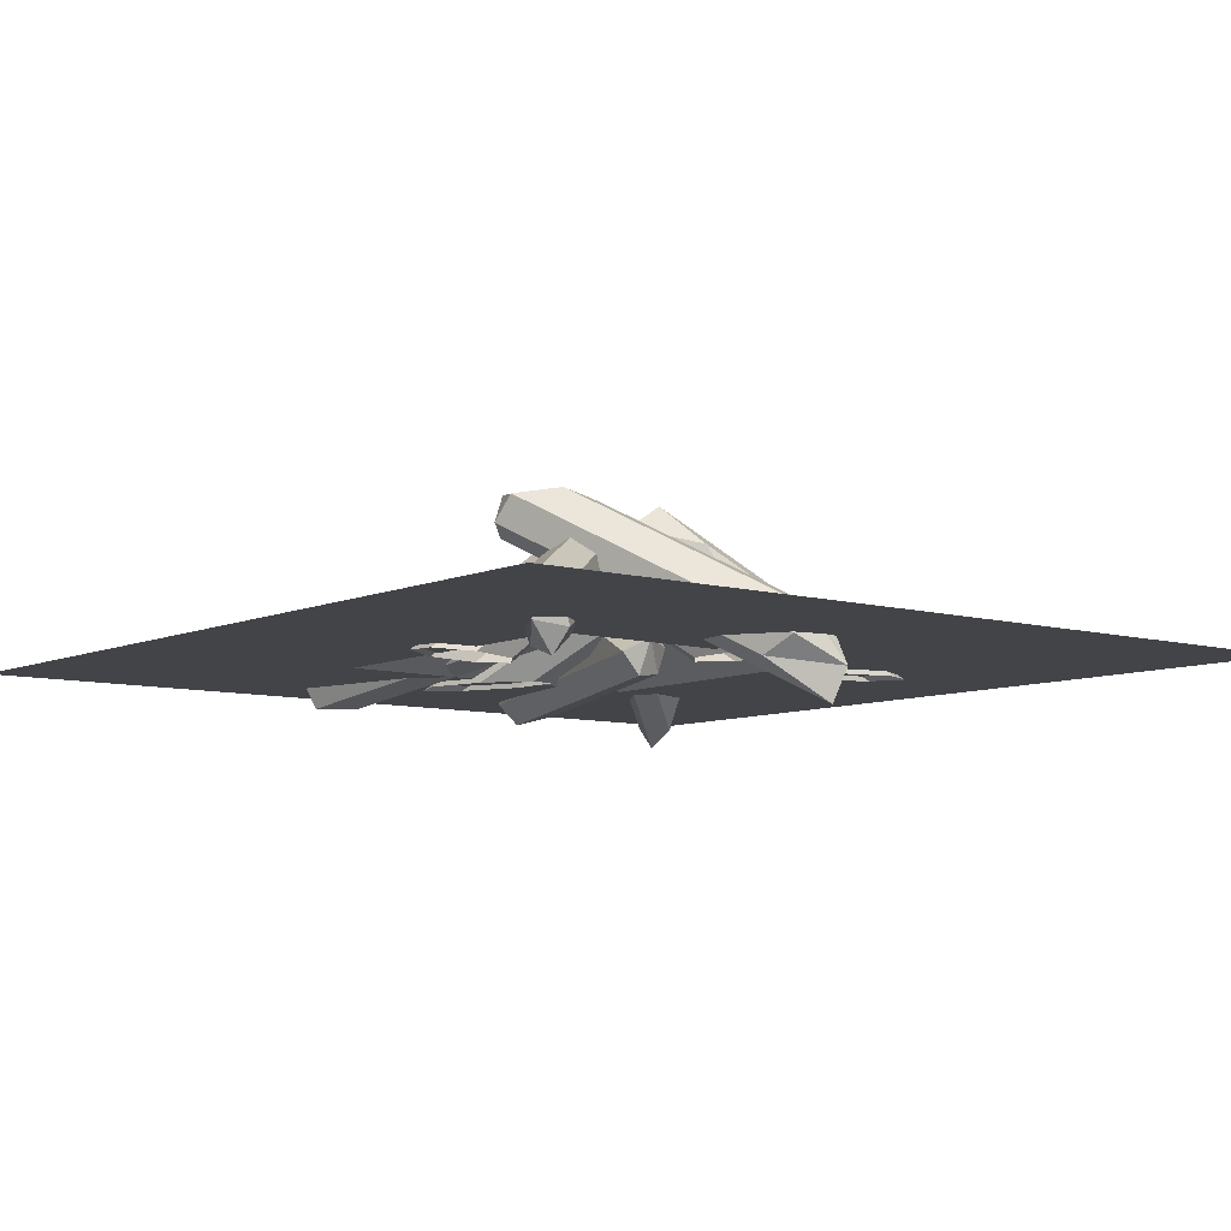
<metadata>
{"format":"obj","ext":"obj","renderer":"f3d","projection":"perspective","resolution":1024,"background":"white","views":[{"elev":-7.9,"azim":141.3,"up":"+Y"}]}
</metadata>
<code>
v -8.183 32.45 -3.903
v -57.32 -1.004 -23.74
v -53.67 -1.004 -17.06
v -53.67 -1.004 -17.06
v -8.059 30.06 1.356
v -8.183 32.45 -3.903
v -42.99 -1.004 -11.77
v -8.059 30.06 1.356
v -53.67 -1.004 -17.06
v -8.183 32.45 -3.903
v -8.059 30.06 1.356
v -2.05 27.78 -1.843
v -8.059 30.06 1.356
v -42.99 -1.004 -11.77
v -5.515 24.51 3.355
v -8.059 30.06 1.356
v -5.515 24.51 3.355
v -2.05 27.78 -1.843
v -33.3 -1.004 -11.86
v -5.515 24.51 3.355
v -42.99 -1.004 -11.77
v -5.515 24.51 3.355
v -4.392 18.68 -0.187
v -2.05 27.78 -1.843
v -5.515 24.51 3.355
v -33.3 -1.004 -11.86
v -4.392 18.68 -0.187
v -4.392 18.68 -0.187
v -12.04 12.52 -9.232
v -2.05 27.78 -1.843
v -4.392 18.68 -0.187
v -33.3 -1.004 -11.86
v -12.04 12.52 -9.232
v -31.91 -1.004 -17.25
v -12.04 12.52 -9.232
v -33.3 -1.004 -11.86
v 6.122 19.65 3.169
v 49.39 -1.004 -6.838
v 39.33 -1.004 -7.521
v -0.9971 30.34 9.381
v 49.39 -1.004 -6.838
v 6.122 19.65 3.169
v 49.39 -1.004 -6.838
v -0.9971 30.34 9.381
v 50.27 -1.004 -1.323
v -0.9971 30.34 9.381
v 6.122 19.65 3.169
v -6.833 26.39 13.75
v -1.554 31.23 15.36
v 50.27 -1.004 -1.323
v -0.9971 30.34 9.381
v -1.554 31.23 15.36
v -0.9971 30.34 9.381
v -6.833 26.39 13.75
v 50.27 -1.004 -1.323
v -1.554 31.23 15.36
v 41.31 -1.004 4.873
v -1.894 25.87 18.78
v -1.554 31.23 15.36
v -6.833 26.39 13.75
v 41.31 -1.004 4.873
v -1.554 31.23 15.36
v -1.894 25.87 18.78
v -3.766 19.54 17.71
v -1.894 25.87 18.78
v -6.833 26.39 13.75
v -1.894 25.87 18.78
v 29.25 -1.004 7.082
v 41.31 -1.004 4.873
v 29.25 -1.004 7.082
v -1.894 25.87 18.78
v -3.766 19.54 17.71
v 27.67 -1.004 -2.856
v 6.122 19.65 3.169
v 39.33 -1.004 -7.521
v 6.122 19.65 3.169
v 27.67 -1.004 -2.856
v 10.74 9.527 2.593
v 6.122 19.65 3.169
v 10.74 9.527 2.593
v -6.833 26.39 13.75
v 23.18 -1.004 3.642
v 10.74 9.527 2.593
v 27.67 -1.004 -2.856
v 10.74 9.527 2.593
v 2.67 11.76 10.25
v -6.833 26.39 13.75
v 10.74 9.527 2.593
v 23.18 -1.004 3.642
v 2.67 11.76 10.25
v 2.67 11.76 10.25
v -3.766 19.54 17.71
v -6.833 26.39 13.75
v 29.25 -1.004 7.082
v 2.67 11.76 10.25
v 23.18 -1.004 3.642
v 2.67 11.76 10.25
v 29.25 -1.004 7.082
v -3.766 19.54 17.71
v -7.133 19.65 -3.561
v -8.777 -1.004 -47.94
v -11.35 -1.004 -38.19
v -2.38 30.34 4.605
v -8.777 -1.004 -47.94
v -7.133 19.65 -3.561
v -8.777 -1.004 -47.94
v -2.38 30.34 4.605
v -3.195 -1.004 -47.76
v -2.38 30.34 4.605
v -7.133 19.65 -3.561
v 0.8108 26.39 11.16
v 3.385 31.23 6.282
v -3.195 -1.004 -47.76
v -2.38 30.34 4.605
v 3.385 31.23 6.282
v -2.38 30.34 4.605
v 0.8108 26.39 11.16
v -3.195 -1.004 -47.76
v 3.385 31.23 6.282
v 1.194 -1.004 -37.79
v 6.679 25.87 7.263
v 3.385 31.23 6.282
v 0.8108 26.39 11.16
v 1.194 -1.004 -37.79
v 3.385 31.23 6.282
v 6.679 25.87 7.263
v 5.276 19.54 8.899
v 6.679 25.87 7.263
v 0.8108 26.39 11.16
v 6.679 25.87 7.263
v 1.084 -1.004 -25.53
v 1.194 -1.004 -37.79
v 1.084 -1.004 -25.53
v 6.679 25.87 7.263
v 5.276 19.54 8.899
v -8.975 -1.004 -25.86
v -7.133 19.65 -3.561
v -11.35 -1.004 -38.19
v -7.133 19.65 -3.561
v -8.975 -1.004 -25.86
v -6.826 9.526 -8.203
v -7.133 19.65 -3.561
v -6.826 9.526 -8.203
v 0.8108 26.39 11.16
v -3.442 -1.004 -20.22
v -6.826 9.526 -8.203
v -8.975 -1.004 -25.86
v -6.826 9.526 -8.203
v -0.8375 11.76 1.167
v 0.8108 26.39 11.16
v -6.826 9.526 -8.203
v -3.442 -1.004 -20.22
v -0.8375 11.76 1.167
v -0.8375 11.76 1.167
v 5.276 19.54 8.899
v 0.8108 26.39 11.16
v 1.084 -1.004 -25.53
v -0.8375 11.76 1.167
v -3.442 -1.004 -20.22
v -0.8375 11.76 1.167
v 1.084 -1.004 -25.53
v 5.276 19.54 8.899
v 1.422 -1.004 50.91
v -13.91 22.42 9.484
v -4.272 -1.004 38.45
v -16.94 18.35 4.227
v -4.272 -1.004 38.45
v -13.91 22.42 9.484
v -4.272 -1.004 38.45
v -16.94 18.35 4.227
v -4.526 -1.004 27.34
v -16.94 18.35 4.227
v -13.91 22.42 9.484
v -14.1 25.04 -5.813
v -15.06 15.09 -1.121
v -4.526 -1.004 27.34
v -16.94 18.35 4.227
v -15.06 15.09 -1.121
v -16.94 18.35 4.227
v -14.1 25.04 -5.813
v -15.06 15.09 -1.121
v 0.8517 -1.004 25.94
v -4.526 -1.004 27.34
v -11.21 17.42 -6.642
v -15.06 15.09 -1.121
v -14.1 25.04 -5.813
v -11.21 17.42 -6.642
v 0.8517 -1.004 25.94
v -15.06 15.09 -1.121
v -13.9 24.37 -11.73
v -57.32 -1.004 -23.74
v -8.183 32.45 -3.903
v -13.9 24.37 -11.73
v -8.183 32.45 -3.903
v -2.05 27.78 -1.843
v -57.32 -1.004 -23.74
v -13.9 24.37 -11.73
v -51.17 -1.004 -26.78
v -19.14 13.1 -15.53
v -13.9 24.37 -11.73
v -2.05 27.78 -1.843
v -19.14 13.1 -15.53
v -51.17 -1.004 -26.78
v -13.9 24.37 -11.73
v -12.04 12.52 -9.232
v -19.14 13.1 -15.53
v -2.05 27.78 -1.843
v -51.17 -1.004 -26.78
v -19.14 13.1 -15.53
v -39.86 -1.004 -23.9
v -12.04 12.52 -9.232
v -31.91 -1.004 -17.25
v -19.14 13.1 -15.53
v -39.86 -1.004 -23.9
v -19.14 13.1 -15.53
v -31.91 -1.004 -17.25
v -8.122 23.34 -7.728
v 0.8517 -1.004 25.94
v -11.21 17.42 -6.642
v 0.8517 -1.004 25.94
v -8.122 23.34 -7.728
v 7.811 -1.004 35.31
v -8.122 23.34 -7.728
v -11.21 17.42 -6.642
v -14.1 25.04 -5.813
v 7.811 -1.004 35.31
v -8.122 23.34 -7.728
v -2.511 19.81 11.59
v -2.511 19.81 11.59
v -8.122 23.34 -7.728
v -14.1 25.04 -5.813
v -2.511 19.81 11.59
v 11.11 -1.004 48.39
v 7.811 -1.004 35.31
v -8.955 25.31 8.808
v -2.511 19.81 11.59
v -14.1 25.04 -5.813
v -8.955 25.31 8.808
v 11.11 -1.004 48.39
v -2.511 19.81 11.59
v -13.91 22.42 9.484
v -8.955 25.31 8.808
v -14.1 25.04 -5.813
v 11.11 -1.004 48.39
v -8.955 25.31 8.808
v 8.267 -1.004 55.33
v -13.91 22.42 9.484
v 1.422 -1.004 50.91
v -8.955 25.31 8.808
v 8.267 -1.004 55.33
v -8.955 25.31 8.808
v 1.422 -1.004 50.91
v -19.5 28.61 15.72
v -54.81 4.588 44.09
v -17.28 31.5 20.19
v -19.5 28.61 15.72
v -17.28 31.5 20.19
v -8.065 29.17 13.12
v -58.37 3.539 53.22
v -17.28 31.5 20.19
v -54.81 4.588 44.09
v -58.37 3.539 53.22
v -54.81 4.588 44.09
v -58.64 -5.236 53.76
v -17.28 31.5 20.19
v -16.54 26.91 26.11
v -8.065 29.17 13.12
v -17.28 31.5 20.19
v -58.37 3.539 53.22
v -16.54 26.91 26.11
v -55.74 0.2413 57.61
v -58.37 3.539 53.22
v -58.64 -5.236 53.76
v -16.54 26.91 26.11
v -58.37 3.539 53.22
v -55.74 0.2413 57.61
v -52.83 -5.513 57.14
v -55.74 0.2413 57.61
v -58.64 -5.236 53.76
v -52.83 -5.513 57.14
v -16.54 26.91 26.11
v -55.74 0.2413 57.61
v -53.02 -10.19 53.09
v -52.83 -5.513 57.14
v -58.64 -5.236 53.76
v -5.789 21.95 15.13
v -52.83 -5.513 57.14
v -53.02 -10.19 53.09
v -16.54 26.91 26.11
v -4.182 27.59 18.04
v -8.065 29.17 13.12
v -4.182 27.59 18.04
v -5.789 21.95 15.13
v -8.065 29.17 13.12
v -16.54 26.91 26.11
v -52.83 -5.513 57.14
v -4.182 27.59 18.04
v -52.83 -5.513 57.14
v -5.789 21.95 15.13
v -4.182 27.59 18.04
v -51.23 -6.91 44.56
v -5.789 21.95 15.13
v -53.02 -10.19 53.09
v -51.23 -6.91 44.56
v -53.02 -10.19 53.09
v -58.64 -5.236 53.76
v -5.789 21.95 15.13
v -51.23 -6.91 44.56
v -11.33 20.24 12.49
v -5.789 21.95 15.13
v -11.33 20.24 12.49
v -8.065 29.17 13.12
v -49.88 1.124 38.83
v -51.23 -6.91 44.56
v -58.64 -5.236 53.76
v -49.88 1.124 38.83
v -11.33 20.24 12.49
v -51.23 -6.91 44.56
v -54.81 4.588 44.09
v -49.88 1.124 38.83
v -58.64 -5.236 53.76
v -54.81 4.588 44.09
v -19.5 28.61 15.72
v -49.88 1.124 38.83
v -11.33 20.24 12.49
v -16.37 23.93 11.9
v -8.065 29.17 13.12
v -16.37 23.93 11.9
v -19.5 28.61 15.72
v -8.065 29.17 13.12
v -11.33 20.24 12.49
v -49.88 1.124 38.83
v -16.37 23.93 11.9
v -16.37 23.93 11.9
v -49.88 1.124 38.83
v -19.5 28.61 15.72
v -30.65 8.424 59.43
v -10.15 13.07 9.382
v -15.2 11.13 7.759
v -15.2 11.13 7.759
v -10.15 13.07 9.382
v -7.94 5.925 -1.508
v -28.14 9.916 69.53
v -10.15 13.07 9.382
v -30.65 8.424 59.43
v -28.14 9.916 69.53
v -30.65 8.424 59.43
v -30.07 2.045 72.51
v -10.15 13.07 9.382
v -7.128 8.98 15.13
v -7.94 5.925 -1.508
v -10.15 13.07 9.382
v -28.14 9.916 69.53
v -7.128 8.98 15.13
v -24.28 5.973 72.5
v -28.14 9.916 69.53
v -30.07 2.045 72.51
v -24.28 5.973 72.5
v -7.128 8.98 15.13
v -28.14 9.916 69.53
v -23.71 -0.7407 71.89
v -24.28 5.973 72.5
v -30.07 2.045 72.51
v -23.71 -0.7407 71.89
v -7.128 8.98 15.13
v -24.28 5.973 72.5
v -27.38 -5.259 69.88
v -23.71 -0.7407 71.89
v -30.07 2.045 72.51
v -7.128 8.98 15.13
v -2.422 2.992 0.6875
v -7.94 5.925 -1.508
v -7.128 8.98 15.13
v -23.71 -0.7407 71.89
v -2.422 2.992 0.6875
v -2.422 2.992 0.6875
v -23.71 -0.7407 71.89
v -27.38 -5.259 69.88
v -2.422 2.992 0.6875
v -6.704 -1.635 0.7459
v -7.94 5.925 -1.508
v -27.38 -5.259 69.88
v -6.704 -1.635 0.7459
v -2.422 2.992 0.6875
v -30.35 -3.801 60.76
v -6.704 -1.635 0.7459
v -27.38 -5.259 69.88
v -30.35 -3.801 60.76
v -27.38 -5.259 69.88
v -30.07 2.045 72.51
v -6.704 -1.635 0.7459
v -30.35 -3.801 60.76
v -12.89 -0.7392 2.354
v -6.704 -1.635 0.7459
v -12.89 -0.7392 2.354
v -7.94 5.925 -1.508
v -30.87 2.453 52.97
v -30.35 -3.801 60.76
v -30.07 2.045 72.51
v -30.87 2.453 52.97
v -12.89 -0.7392 2.354
v -30.35 -3.801 60.76
v -30.65 8.424 59.43
v -30.87 2.453 52.97
v -30.07 2.045 72.51
v -30.65 8.424 59.43
v -15.2 11.13 7.759
v -30.87 2.453 52.97
v -12.89 -0.7392 2.354
v -16.2 5.024 3.917
v -7.94 5.925 -1.508
v -16.2 5.024 3.917
v -15.2 11.13 7.759
v -7.94 5.925 -1.508
v -12.89 -0.7392 2.354
v -30.87 2.453 52.97
v -16.2 5.024 3.917
v -30.87 2.453 52.97
v -15.2 11.13 7.759
v -16.2 5.024 3.917
v 14.99 25.61 -5.585
v 51.09 8.281 -36.14
v 12.27 28.28 -9.879
v 14.99 25.61 -5.585
v 12.27 28.28 -9.879
v 3.728 24.29 -2.466
v 54.29 8.103 -45.44
v 12.27 28.28 -9.879
v 51.09 8.281 -36.14
v 54.29 8.103 -45.44
v 51.09 8.281 -36.14
v 55.44 -0.5362 -46.23
v 12.27 28.28 -9.879
v 11.73 23.81 -15.88
v 3.728 24.29 -2.466
v 12.27 28.28 -9.879
v 54.29 8.103 -45.44
v 11.73 23.81 -15.88
v 51.81 4.564 -49.8
v 54.29 8.103 -45.44
v 55.44 -0.5362 -46.23
v 51.81 4.564 -49.8
v 11.73 23.81 -15.88
v 54.29 8.103 -45.44
v 49.55 -1.612 -49.35
v 51.81 4.564 -49.8
v 55.44 -0.5362 -46.23
v 49.55 -1.612 -49.35
v 11.73 23.81 -15.88
v 51.81 4.564 -49.8
v 50.43 -6.351 -45.44
v 49.55 -1.612 -49.35
v 55.44 -0.5362 -46.23
v 11.73 23.81 -15.88
v -0.1924 22.27 -7.248
v 3.728 24.29 -2.466
v 11.73 23.81 -15.88
v 49.55 -1.612 -49.35
v -0.1924 22.27 -7.248
v -0.1924 22.27 -7.248
v 49.55 -1.612 -49.35
v 50.43 -6.351 -45.44
v -0.1924 22.27 -7.248
v 2.127 16.84 -4.568
v 3.728 24.29 -2.466
v -0.1924 22.27 -7.248
v 50.43 -6.351 -45.44
v 2.127 16.84 -4.568
v 48.73 -3.663 -36.76
v 2.127 16.84 -4.568
v 50.43 -6.351 -45.44
v 48.73 -3.663 -36.76
v 50.43 -6.351 -45.44
v 55.44 -0.5362 -46.23
v 2.127 16.84 -4.568
v 48.73 -3.663 -36.76
v 7.92 15.93 -2.225
v 2.127 16.84 -4.568
v 7.92 15.93 -2.225
v 3.728 24.29 -2.466
v 46.83 3.901 -30.76
v 48.73 -3.663 -36.76
v 55.44 -0.5362 -46.23
v 46.83 3.901 -30.76
v 7.92 15.93 -2.225
v 48.73 -3.663 -36.76
v 51.09 8.281 -36.14
v 46.83 3.901 -30.76
v 55.44 -0.5362 -46.23
v 51.09 8.281 -36.14
v 14.99 25.61 -5.585
v 46.83 3.901 -30.76
v 7.92 15.93 -2.225
v 12.56 20.35 -1.756
v 3.728 24.29 -2.466
v 12.56 20.35 -1.756
v 14.99 25.61 -5.585
v 3.728 24.29 -2.466
v 7.92 15.93 -2.225
v 46.83 3.901 -30.76
v 12.56 20.35 -1.756
v 14.99 25.61 -5.585
v 12.56 20.35 -1.756
v 46.83 3.901 -30.76
v 31.39 28.83 -23.72
v 6.731 -0.1668 -59.68
v 3.269 5.091 -59.35
v 3.269 5.091 -59.35
v 6.731 -0.1668 -59.68
v -3.713 -5.695 -62.68
v 39.46 27.47 -18.21
v 6.731 -0.1668 -59.68
v 31.39 28.83 -23.72
v 39.46 27.47 -18.21
v 31.39 28.83 -23.72
v 36.57 28.31 -11.64
v 6.731 -0.1668 -59.68
v 9.039 -3.922 -53.77
v -3.713 -5.695 -62.68
v 6.731 -0.1668 -59.68
v 39.46 27.47 -18.21
v 9.039 -3.922 -53.77
v 40.26 22.44 -14.21
v 39.46 27.47 -18.21
v 36.57 28.31 -11.64
v 9.039 -3.922 -53.77
v 39.46 27.47 -18.21
v 40.26 22.44 -14.21
v 36.32 20.18 -10.76
v 40.26 22.44 -14.21
v 36.57 28.31 -11.64
v 36.32 20.18 -10.76
v 9.039 -3.922 -53.77
v 40.26 22.44 -14.21
v 31.55 23.19 -9.262
v 36.32 20.18 -10.76
v 36.57 28.31 -11.64
v 9.039 -3.922 -53.77
v -2.428 -12.54 -59.86
v -3.713 -5.695 -62.68
v 9.039 -3.922 -53.77
v 36.32 20.18 -10.76
v -2.428 -12.54 -59.86
v -2.428 -12.54 -59.86
v 36.32 20.18 -10.76
v 31.55 23.19 -9.262
v -2.428 -12.54 -59.86
v -6.069 -8.574 -56.93
v -3.713 -5.695 -62.68
v -2.428 -12.54 -59.86
v 31.55 23.19 -9.262
v -6.069 -8.574 -56.93
v 5.818 14.4 17.01
v 12.87 6.703 67.64
v 10.27 18.41 16.84
v 5.818 14.4 17.01
v 10.27 18.41 16.84
v 9.965 12.36 5.766
v 18.47 9.456 75.78
v 10.27 18.41 16.84
v 12.87 6.703 67.64
v 18.47 9.456 75.78
v 12.87 6.703 67.64
v 20.06 1.345 78.3
v 10.27 18.41 16.84
v 16.17 16.04 20.41
v 9.965 12.36 5.766
v 10.27 18.41 16.84
v 18.47 9.456 75.78
v 16.17 16.04 20.41
v 24 7.497 76.63
v 18.47 9.456 75.78
v 20.06 1.345 78.3
v 24 7.497 76.63
v 16.17 16.04 20.41
v 18.47 9.456 75.78
v 26.07 1.439 75.22
v 24 7.497 76.63
v 20.06 1.345 78.3
v 26.07 1.439 75.22
v 16.17 16.04 20.41
v 24 7.497 76.63
v 23.36 -4.41 74.29
v 26.07 1.439 75.22
v 20.06 1.345 78.3
v 13.93 5.881 6.551
v 26.07 1.439 75.22
v 23.36 -4.41 74.29
v 16.17 16.04 20.41
v 16.35 12.04 5.446
v 9.965 12.36 5.766
v 16.35 12.04 5.446
v 13.93 5.881 6.551
v 9.965 12.36 5.766
v 26.07 1.439 75.22
v 16.35 12.04 5.446
v 16.17 16.04 20.41
v 26.07 1.439 75.22
v 13.93 5.881 6.551
v 16.35 12.04 5.446
v 16.93 -4.573 67.48
v 13.93 5.881 6.551
v 23.36 -4.41 74.29
v 16.93 -4.573 67.48
v 23.36 -4.41 74.29
v 20.06 1.345 78.3
v 13.93 5.881 6.551
v 16.93 -4.573 67.48
v 8.965 4.122 10.25
v 13.93 5.881 6.551
v 8.965 4.122 10.25
v 9.965 12.36 5.766
v 11.83 0.84 61.44
v 16.93 -4.573 67.48
v 20.06 1.345 78.3
v 11.83 0.84 61.44
v 8.965 4.122 10.25
v 16.93 -4.573 67.48
v 12.87 6.703 67.64
v 11.83 0.84 61.44
v 20.06 1.345 78.3
v 12.87 6.703 67.64
v 5.818 14.4 17.01
v 11.83 0.84 61.44
v 8.965 4.122 10.25
v 5.142 8.143 13.37
v 9.965 12.36 5.766
v 5.142 8.143 13.37
v 5.818 14.4 17.01
v 9.965 12.36 5.766
v 8.965 4.122 10.25
v 11.83 0.84 61.44
v 5.142 8.143 13.37
v 11.83 0.84 61.44
v 5.818 14.4 17.01
v 5.142 8.143 13.37
v -30.45 -0 -30.94
v 90.97 -2e-06 -92.76
v -90.97 -2e-06 -92.76
v -90.97 -2e-06 92.76
v -30.45 -0 -30.94
v -90.97 -2e-06 -92.76
v 90.97 -2e-06 -92.76
v -30.45 -0 -30.94
v 39.44 -0 -32.73
v 90.97 -2e-06 92.76
v 90.97 -2e-06 -92.76
v 39.44 -0 -32.73
v -30.45 -0 -30.94
v -90.97 -2e-06 92.76
v -32.05 -0 38.2
v 90.97 -2e-06 92.76
v -32.05 -0 38.2
v -90.97 -2e-06 92.76
v -30.45 -0 -30.94
v 3.568 17.38 2.862
v 39.44 -0 -32.73
v -30.45 -0 -30.94
v -32.05 -0 38.2
v 3.568 17.38 2.862
v 90.97 -2e-06 92.76
v 39.44 -0 -32.73
v 37.99 -0 36.98
v -32.05 -0 38.2
v 90.97 -2e-06 92.76
v 37.99 -0 36.98
v 3.568 17.38 2.862
v 37.99 -0 36.98
v 39.44 -0 -32.73
v -32.05 -0 38.2
v 37.99 -0 36.98
v 3.568 17.38 2.862
v 31.39 28.83 -23.72
v 3.269 5.091 -59.35
v 23.84 26.95 -24.42
v 31.39 28.83 -23.72
v 23.84 26.95 -24.42
v 36.57 28.31 -11.64
v -2.861 4.412 -58.25
v 23.84 26.95 -24.42
v 3.269 5.091 -59.35
v -2.861 4.412 -58.25
v 3.269 5.091 -59.35
v -3.713 -5.695 -62.68
v 23.84 26.95 -24.42
v 25.62 25.88 -15.82
v 36.57 28.31 -11.64
v 25.62 25.88 -15.82
v 31.55 23.19 -9.262
v 36.57 28.31 -11.64
v -6.168 -0.9529 -56.1
v 23.84 26.95 -24.42
v -2.861 4.412 -58.25
v 23.84 26.95 -24.42
v -6.168 -0.9529 -56.1
v 25.62 25.88 -15.82
v -6.168 -0.9529 -56.1
v -2.861 4.412 -58.25
v -3.713 -5.695 -62.68
v -6.168 -0.9529 -56.1
v 31.55 23.19 -9.262
v 25.62 25.88 -15.82
v -6.069 -8.574 -56.93
v -6.168 -0.9529 -56.1
v -3.713 -5.695 -62.68
v -6.069 -8.574 -56.93
v 31.55 23.19 -9.262
v -6.168 -0.9529 -56.1
g UnrealEdObject
f 1 2 3
f 4 5 6
f 7 8 9
f 10 11 12
f 13 14 15
f 16 17 18
f 19 20 21
f 22 23 24
f 25 26 27
f 28 29 30
f 31 32 33
f 34 35 36
f 37 38 39
f 40 41 42
f 43 44 45
f 46 47 48
f 49 50 51
f 52 53 54
f 55 56 57
f 58 59 60
f 61 62 63
f 64 65 66
f 67 68 69
f 70 71 72
f 73 74 75
f 76 77 78
f 79 80 81
f 82 83 84
f 85 86 87
f 88 89 90
f 91 92 93
f 94 95 96
f 97 98 99
f 100 101 102
f 103 104 105
f 106 107 108
f 109 110 111
f 112 113 114
f 115 116 117
f 118 119 120
f 121 122 123
f 124 125 126
f 127 128 129
f 130 131 132
f 133 134 135
f 136 137 138
f 139 140 141
f 142 143 144
f 145 146 147
f 148 149 150
f 151 152 153
f 154 155 156
f 157 158 159
f 160 161 162
f 163 164 165
f 166 167 168
f 169 170 171
f 172 173 174
f 175 176 177
f 178 179 180
f 181 182 183
f 184 185 186
f 187 188 189
f 190 191 192
f 193 194 195
f 196 197 198
f 199 200 201
f 202 203 204
f 205 206 207
f 208 209 210
f 211 212 213
f 214 215 216
f 217 218 219
f 220 221 222
f 223 224 225
f 226 227 228
f 229 230 231
f 232 233 234
f 235 236 237
f 238 239 240
f 241 242 243
f 244 245 246
f 247 248 249
f 250 251 252
f 253 254 255
f 256 257 258
f 259 260 261
f 262 263 264
f 265 266 267
f 268 269 270
f 271 272 273
f 274 275 276
f 277 278 279
f 280 281 282
f 283 284 285
f 286 287 288
f 289 290 291
f 292 293 294
f 295 296 297
f 298 299 300
f 301 302 303
f 304 305 306
f 307 308 309
f 310 311 312
f 313 314 315
f 316 317 318
f 319 320 321
f 322 323 324
f 325 326 327
f 328 329 330
f 331 332 333
f 334 335 336
f 337 338 339
f 340 341 342
f 343 344 345
f 346 347 348
f 349 350 351
f 352 353 354
f 355 356 357
f 358 359 360
f 361 362 363
f 364 365 366
f 367 368 369
f 370 371 372
f 373 374 375
f 376 377 378
f 379 380 381
f 382 383 384
f 385 386 387
f 388 389 390
f 391 392 393
f 394 395 396
f 397 398 399
f 400 401 402
f 403 404 405
f 406 407 408
f 409 410 411
f 412 413 414
f 415 416 417
f 418 419 420
f 421 422 423
f 424 425 426
f 427 428 429
f 430 431 432
f 433 434 435
f 436 437 438
f 439 440 441
f 442 443 444
f 445 446 447
f 448 449 450
f 451 452 453
f 454 455 456
f 457 458 459
f 460 461 462
f 463 464 465
f 466 467 468
f 469 470 471
f 472 473 474
f 475 476 477
f 478 479 480
f 481 482 483
f 484 485 486
f 487 488 489
f 490 491 492
f 493 494 495
f 496 497 498
f 499 500 501
f 502 503 504
f 505 506 507
f 508 509 510
f 511 512 513
f 514 515 516
f 517 518 519
f 520 521 522
f 523 524 525
f 526 527 528
f 529 530 531
f 532 533 534
f 535 536 537
f 538 539 540
f 541 542 543
f 544 545 546
f 547 548 549
f 550 551 552
f 553 554 555
f 556 557 558
f 559 560 561
f 562 563 564
f 565 566 567
f 568 569 570
f 571 572 573
f 574 575 576
f 577 578 579
f 580 581 582
f 583 584 585
f 586 587 588
f 589 590 591
f 592 593 594
f 595 596 597
f 598 599 600
f 601 602 603
f 604 605 606
f 607 608 609
f 610 611 612
f 613 614 615
f 616 617 618
f 619 620 621
f 622 623 624
f 625 626 627
f 628 629 630
f 631 632 633
f 634 635 636
f 637 638 639
f 640 641 642
f 643 644 645
f 646 647 648
f 649 650 651
f 652 653 654
f 655 656 657
f 658 659 660
f 661 662 663
f 664 665 666
f 667 668 669
f 670 671 672
f 673 674 675
f 676 677 678
f 679 680 681
f 682 683 684
f 685 686 687
f 688 689 690
f 691 692 693
f 694 695 696
f 697 698 699
f 700 701 702
f 703 704 705
f 706 707 708
g

</code>
